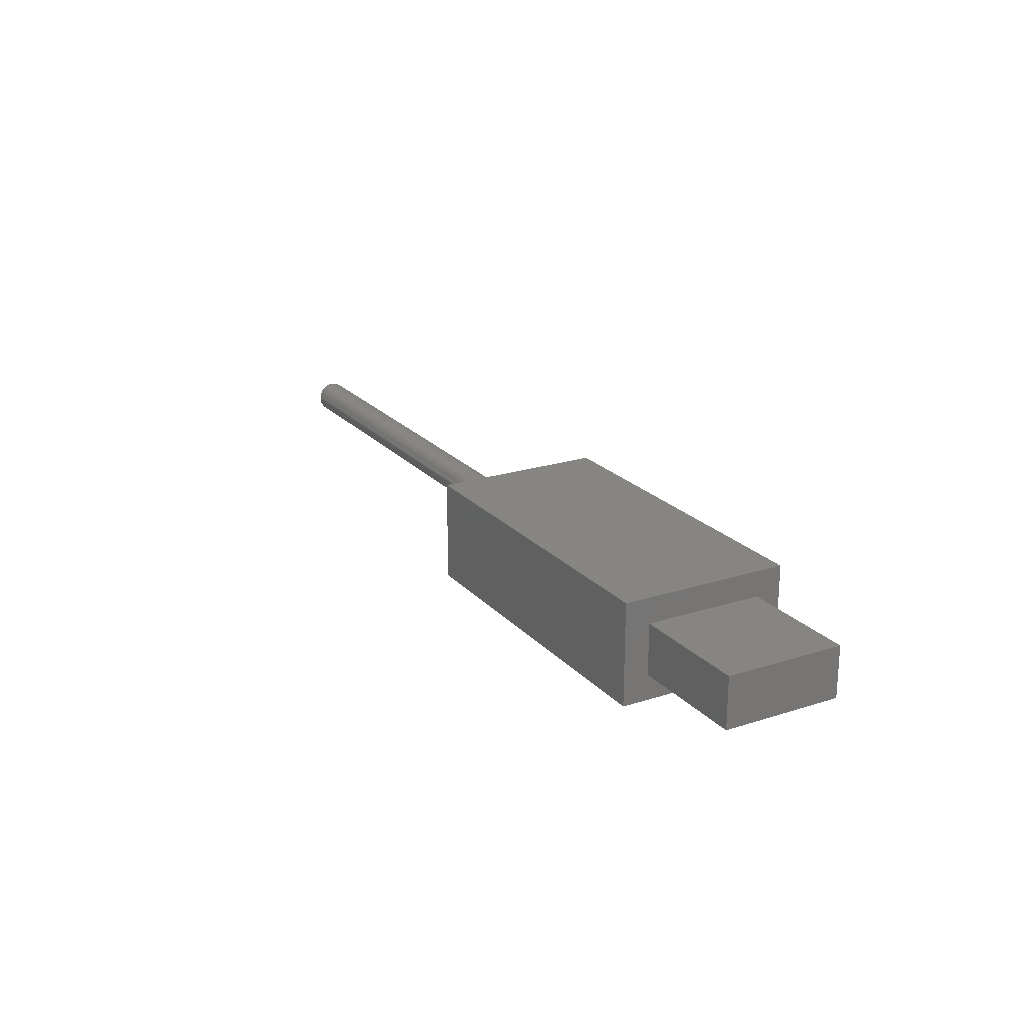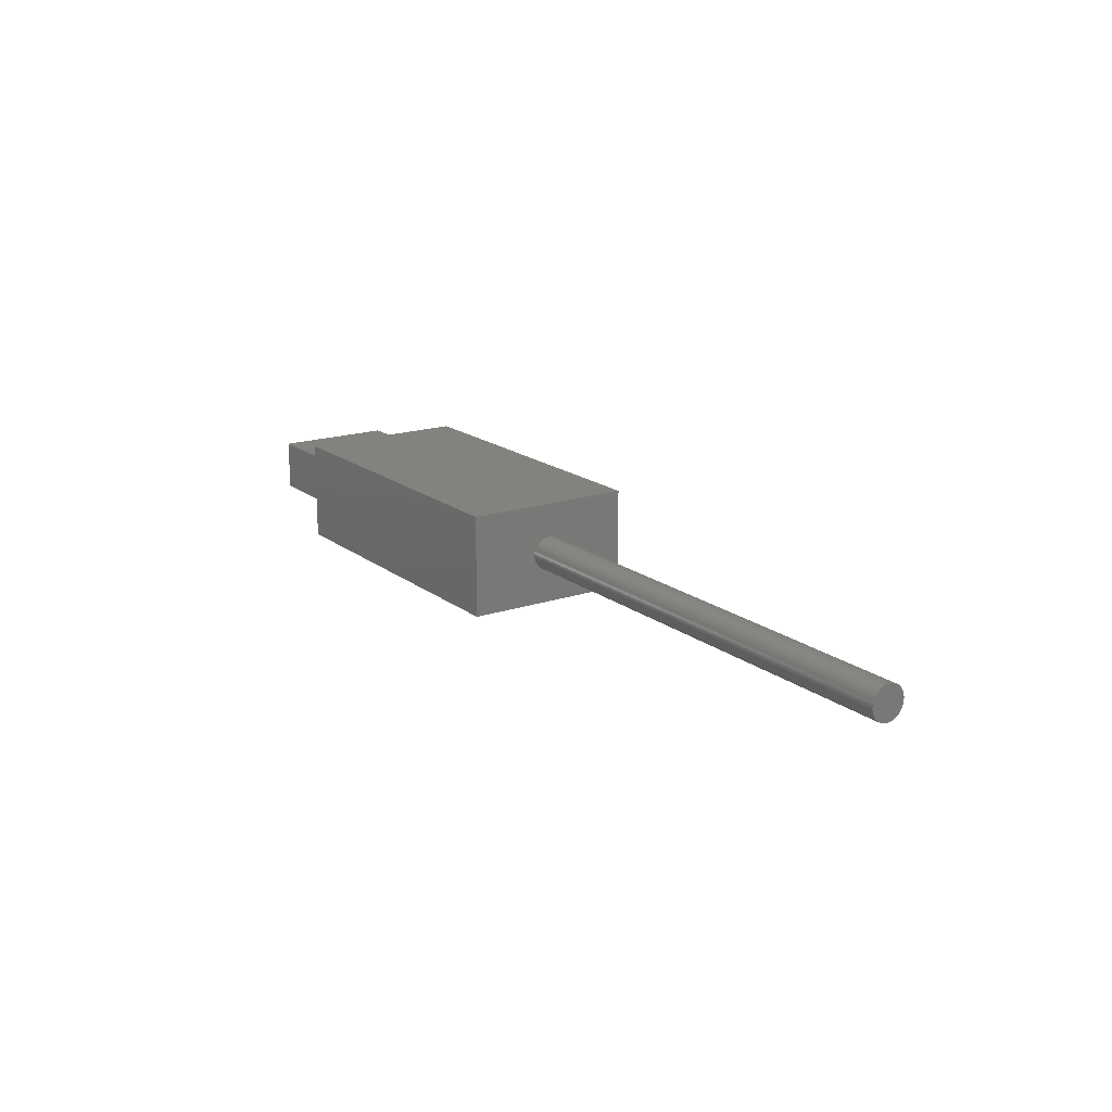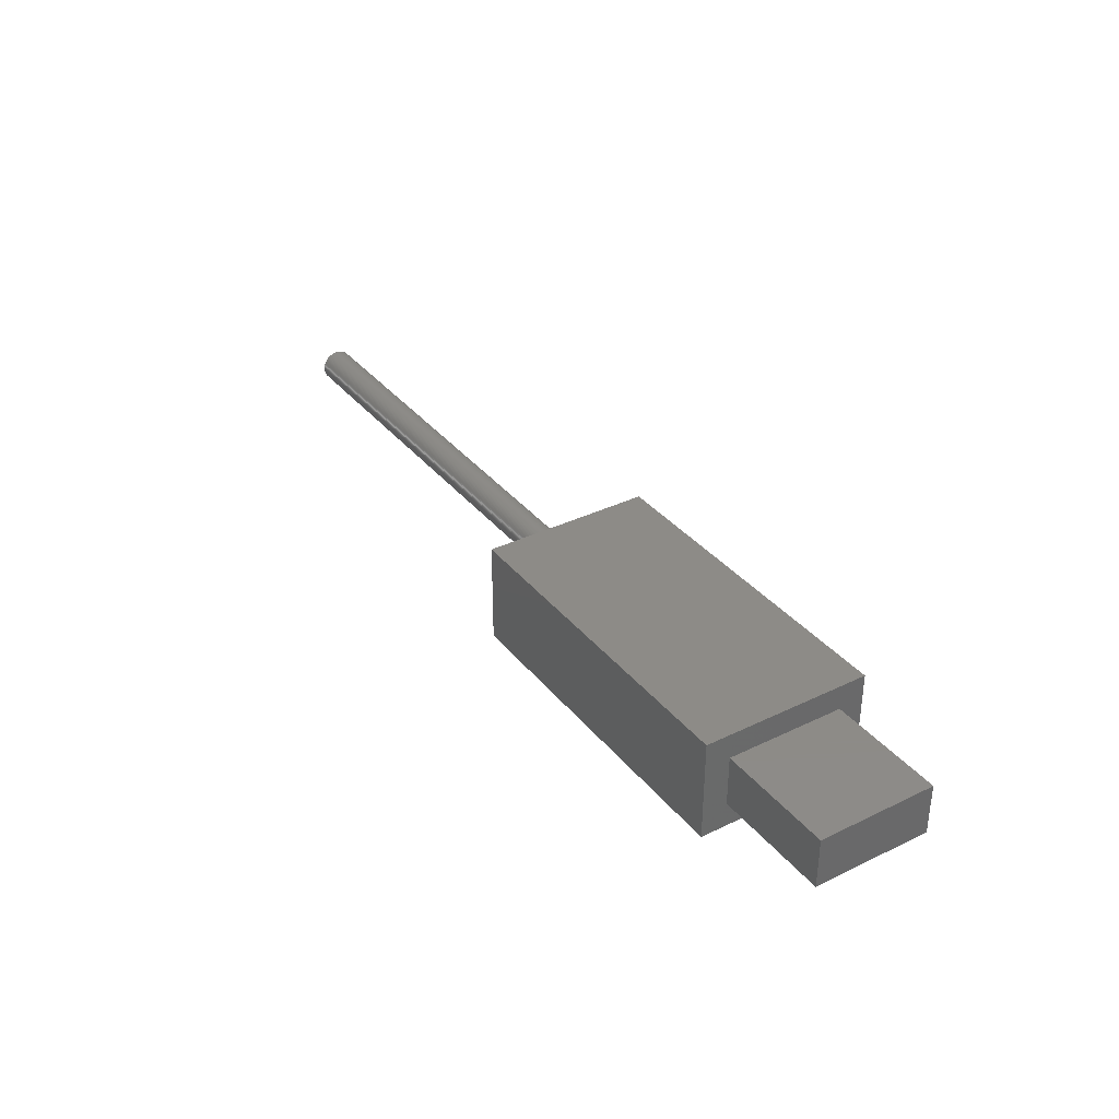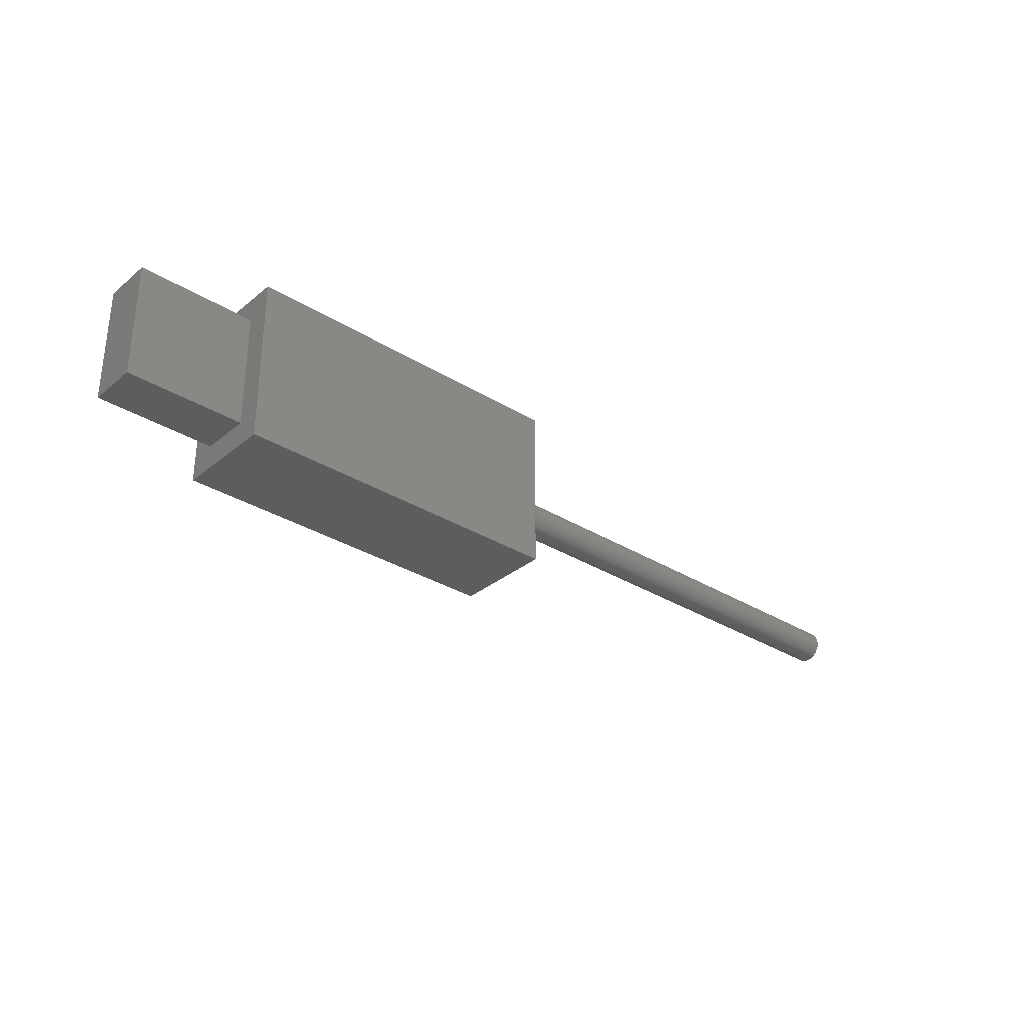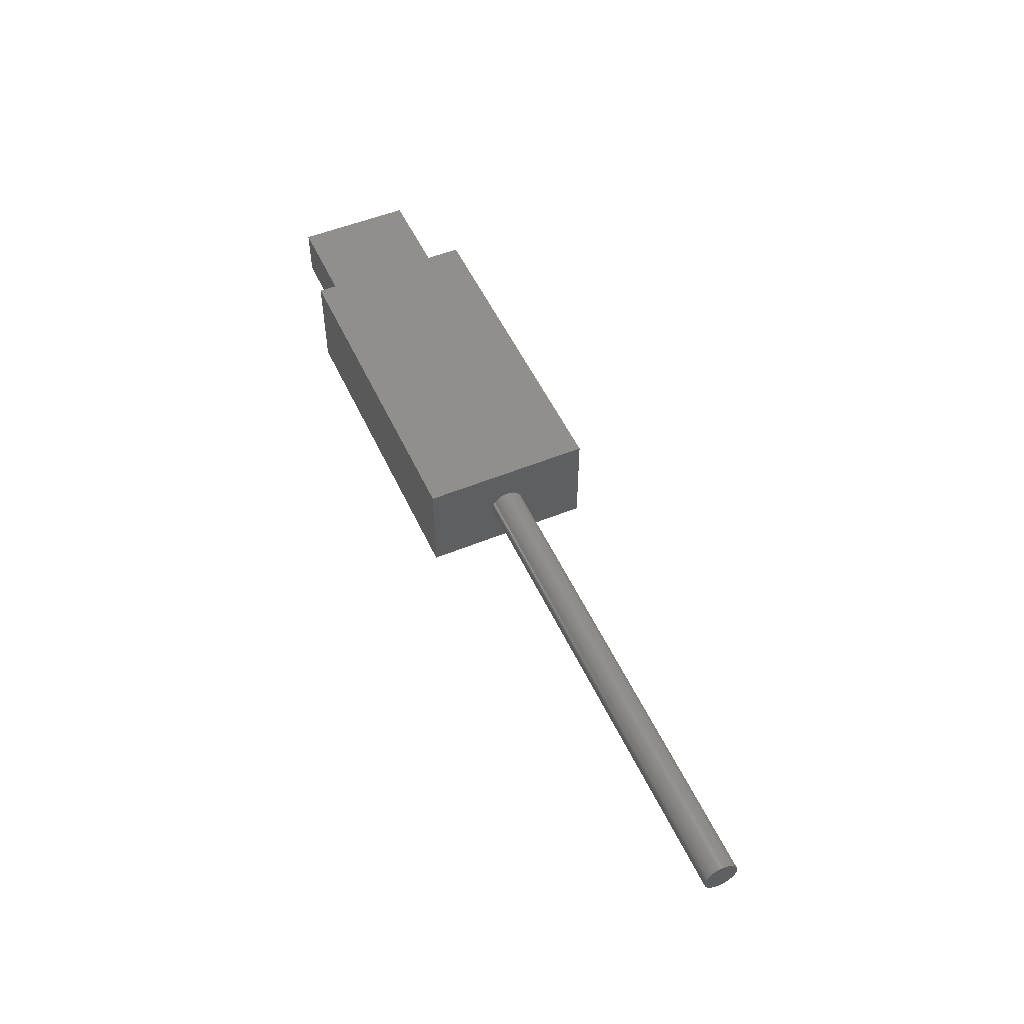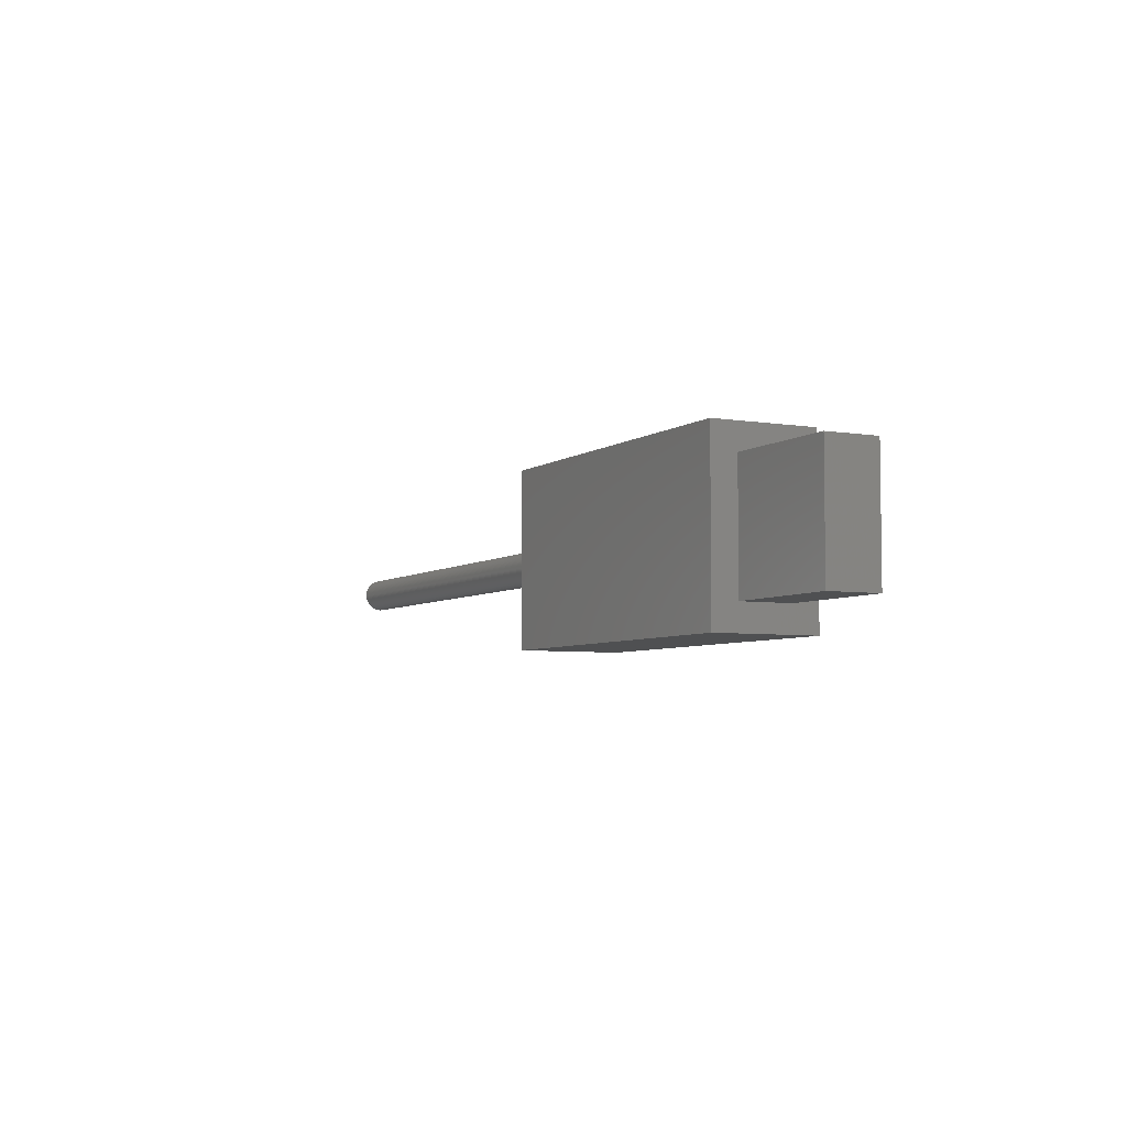
<metadata>
{"format":"stl","ext":"stl","renderer":"f3d","projection":"perspective","resolution":1024,"background":"white","views":[{"elev":21.5,"azim":-119.6,"up":"+Z"},{"elev":17.4,"azim":56.0,"up":"+Z"},{"elev":34.7,"azim":-123.0,"up":"+Z"},{"elev":-31.8,"azim":-41.1,"up":"+Y"},{"elev":51.4,"azim":65.9,"up":"+Z"},{"elev":-5.2,"azim":-117.2,"up":"+Y"}]}
</metadata>
<code>
# stl→obj: 216 verts, 428 faces
v -17 -3.5 -1.5
v -17 -3.5 1.5
v -17 3.5 -1.5
v -17 3.5 1.5
v -10 -3.5 -1.5
v -10 -3.5 1.5
v -10 3.5 -1.5
v -10 3.5 1.5
v -10 5 -3
v -10 -5 3
v -10 5 3
v -10 -5 -3
v 10 -5 -3
v 10 5 -3
v 10 5 3
v 10 -5 3
v 10 0.3681 -0.9298
v 10 0.309 -0.9511
v 10 0.2487 -0.9686
v 10 -0.998 -0.06279
v 10 0.5878 -0.809
v 10 0.5358 -0.8443
v 10 -1 -7.772e-16
v 10 -0.998 0.06279
v 10 -0.9921 0.1253
v 10 0.6845 -0.729
v 10 0.6374 -0.7705
v 10 -0.9823 0.1874
v 10 0.729 -0.6845
v 10 -0.9686 0.2487
v 10 -0.9511 0.309
v 10 -0.9298 0.3681
v 10 0.809 -0.5878
v 10 0.7705 -0.6374
v 10 -0.9048 0.4258
v 10 -0.8763 0.4818
v 10 -0.809 0.5878
v 10 -0.8443 0.5358
v 10 -0.7705 0.6374
v 10 -0.729 0.6845
v 10 -0.6845 0.729
v 10 -0.6374 0.7705
v 10 0 1
v 10 0.06279 0.998
v 10 -0.5878 0.809
v 10 -0.5358 0.8443
v 10 -0.4818 0.8763
v 10 -0.4258 0.9048
v 10 -0.3681 0.9298
v 10 -0.2487 0.9686
v 10 -0.1874 0.9823
v 10 -0.309 0.9511
v 10 -0.1253 0.9921
v 10 -0.06279 0.998
v 10 0.8443 -0.5358
v 10 0.1253 0.9921
v 10 0.1874 0.9823
v 10 0.2487 0.9686
v 10 0.6845 0.729
v 10 0.729 0.6845
v 10 0.8763 -0.4818
v 10 0.9048 0.4258
v 10 0.9298 0.3681
v 10 0.309 0.9511
v 10 0.8763 0.4818
v 10 0.3681 0.9298
v 10 0.8443 0.5358
v 10 0.4258 0.9048
v 10 0.809 0.5878
v 10 0.4818 0.8763
v 10 0.7705 0.6374
v 10 0.5358 0.8443
v 10 0.5878 0.809
v 10 0.6374 0.7705
v 10 0.9511 0.309
v 10 0.9686 0.2487
v 10 0.9823 0.1874
v 10 0.9921 0.1253
v 10 0.998 0.06279
v 10 1 -7.772e-16
v 10 0.998 -0.06279
v 10 0.9921 -0.1253
v 10 0.9823 -0.1874
v 10 0.9686 -0.2487
v 10 0.9511 -0.309
v 10 0.9298 -0.3681
v 10 0.9048 -0.4258
v 10 0.4818 -0.8763
v 10 0.4258 -0.9048
v 10 0.1874 -0.9823
v 10 0.1253 -0.9921
v 10 0.06279 -0.998
v 10 0 -1
v 10 -0.06279 -0.998
v 10 -0.1253 -0.9921
v 10 -0.1874 -0.9823
v 10 -0.2487 -0.9686
v 10 -0.309 -0.9511
v 10 -0.3681 -0.9298
v 10 -0.4258 -0.9048
v 10 -0.4818 -0.8763
v 10 -0.5358 -0.8443
v 10 -0.5878 -0.809
v 10 -0.6374 -0.7705
v 10 -0.6845 -0.729
v 10 -0.729 -0.6845
v 10 -0.7705 -0.6374
v 10 -0.809 -0.5878
v 10 -0.8443 -0.5358
v 10 -0.8763 -0.4818
v 10 -0.9048 -0.4258
v 10 -0.9298 -0.3681
v 10 -0.9511 -0.309
v 10 -0.9686 -0.2487
v 10 -0.9823 -0.1874
v 10 -0.9921 -0.1253
v 38.5 -0.998 -0.06279
v 38.5 -0.9921 -0.1253
v 38.5 -1 5.551e-15
v 38.5 -0.9823 -0.1874
v 38.5 -0.9686 -0.2487
v 38.5 -0.9511 -0.309
v 38.5 -0.9298 -0.3681
v 38.5 -0.9048 -0.4258
v 38.5 -0.8763 -0.4818
v 38.5 -0.8443 -0.5358
v 38.5 -0.809 -0.5878
v 38.5 -0.7705 -0.6374
v 38.5 -0.729 -0.6845
v 38.5 -0.6845 -0.729
v 38.5 -0.6374 -0.7705
v 38.5 -0.5878 -0.809
v 38.5 -0.5358 -0.8443
v 38.5 -0.4818 -0.8763
v 38.5 -0.4258 -0.9048
v 38.5 -0.3681 -0.9298
v 38.5 -0.309 -0.9511
v 38.5 -0.2487 -0.9686
v 38.5 -0.1874 -0.9823
v 38.5 -0.1253 -0.9921
v 38.5 -0.06279 -0.998
v 38.5 0 -1
v 38.5 0.06279 -0.998
v 38.5 0.1253 -0.9921
v 38.5 0.1874 -0.9823
v 38.5 0.2487 -0.9686
v 38.5 0.309 -0.9511
v 38.5 0.3681 -0.9298
v 38.5 0.4258 -0.9048
v 38.5 0.4818 -0.8763
v 38.5 0.5358 -0.8443
v 38.5 0.5878 -0.809
v 38.5 0.6374 -0.7705
v 38.5 0.6845 -0.729
v 38.5 0.729 -0.6845
v 38.5 0.7705 -0.6374
v 38.5 0.809 -0.5878
v 38.5 0.8443 -0.5358
v 38.5 0.8763 -0.4818
v 38.5 0.9048 -0.4258
v 38.5 0.9298 -0.3681
v 38.5 0.9511 -0.309
v 38.5 0.9686 -0.2487
v 38.5 0.9823 -0.1874
v 38.5 0.9921 -0.1253
v 38.5 0.998 -0.06279
v 38.5 1 5.551e-15
v 38.5 0.998 0.06279
v 38.5 0.9921 0.1253
v 38.5 0.9823 0.1874
v 38.5 0.9686 0.2487
v 38.5 0.9511 0.309
v 38.5 0.9298 0.3681
v 38.5 0.9048 0.4258
v 38.5 0.8763 0.4818
v 38.5 0.8443 0.5358
v 38.5 0.809 0.5878
v 38.5 0.7705 0.6374
v 38.5 0.729 0.6845
v 38.5 0.6845 0.729
v 38.5 0.6374 0.7705
v 38.5 0.5878 0.809
v 38.5 0.5358 0.8443
v 38.5 0.4818 0.8763
v 38.5 0.4258 0.9048
v 38.5 0.3681 0.9298
v 38.5 0.309 0.9511
v 38.5 0.2487 0.9686
v 38.5 0.1874 0.9823
v 38.5 0.1253 0.9921
v 38.5 0.06279 0.998
v 38.5 0 1
v 38.5 -0.06279 0.998
v 38.5 -0.1253 0.9921
v 38.5 -0.1874 0.9823
v 38.5 -0.2487 0.9686
v 38.5 -0.309 0.9511
v 38.5 -0.3681 0.9298
v 38.5 -0.4258 0.9048
v 38.5 -0.4818 0.8763
v 38.5 -0.5358 0.8443
v 38.5 -0.5878 0.809
v 38.5 -0.6374 0.7705
v 38.5 -0.6845 0.729
v 38.5 -0.729 0.6845
v 38.5 -0.7705 0.6374
v 38.5 -0.809 0.5878
v 38.5 -0.8443 0.5358
v 38.5 -0.8763 0.4818
v 38.5 -0.9048 0.4258
v 38.5 -0.9298 0.3681
v 38.5 -0.9511 0.309
v 38.5 -0.9686 0.2487
v 38.5 -0.9823 0.1874
v 38.5 -0.9921 0.1253
v 38.5 -0.998 0.06279
f 1 2 3
f 3 2 4
f 2 1 5
f 6 2 5
f 1 3 5
f 5 3 7
f 3 4 7
f 7 4 8
f 4 2 6
f 8 4 6
f 7 9 5
f 8 10 11
f 12 10 6
f 12 6 5
f 12 5 9
f 9 7 11
f 7 8 11
f 6 10 8
f 12 9 13
f 13 9 14
f 9 11 14
f 14 11 15
f 11 10 16
f 15 11 16
f 10 12 13
f 16 10 13
f 17 13 14
f 18 19 13
f 16 13 20
f 21 22 14
f 16 20 23
f 16 23 24
f 16 24 25
f 26 27 14
f 16 25 28
f 29 26 14
f 16 28 30
f 27 21 14
f 16 30 31
f 16 31 32
f 33 34 14
f 16 32 35
f 34 29 14
f 16 35 36
f 37 16 38
f 39 16 37
f 40 16 39
f 41 16 40
f 42 16 41
f 43 44 15
f 45 16 42
f 46 16 45
f 47 16 46
f 48 16 47
f 49 16 48
f 15 16 49
f 50 51 15
f 15 49 52
f 51 53 15
f 53 54 15
f 55 33 14
f 44 56 15
f 56 57 15
f 57 58 15
f 59 60 14
f 61 55 14
f 62 63 14
f 15 58 64
f 65 62 14
f 15 64 66
f 67 65 14
f 15 66 68
f 69 67 14
f 15 68 70
f 71 69 14
f 15 70 72
f 60 71 14
f 15 72 73
f 15 74 14
f 15 73 74
f 74 59 14
f 63 75 14
f 75 76 14
f 76 77 14
f 77 78 14
f 78 79 14
f 79 80 14
f 80 81 14
f 81 82 14
f 82 83 14
f 83 84 14
f 84 85 14
f 85 86 14
f 86 87 14
f 87 61 14
f 52 50 15
f 54 43 15
f 22 88 14
f 88 89 14
f 89 17 14
f 18 13 17
f 19 90 13
f 90 91 13
f 92 13 91
f 93 13 92
f 94 13 93
f 95 13 94
f 96 13 95
f 97 13 96
f 98 13 97
f 99 13 98
f 100 13 99
f 101 13 100
f 102 13 101
f 103 13 102
f 104 13 103
f 105 13 104
f 106 13 105
f 107 13 106
f 108 13 107
f 109 13 108
f 110 13 109
f 111 13 110
f 112 13 111
f 113 13 112
f 114 13 113
f 115 13 114
f 116 13 115
f 20 13 116
f 36 38 16
f 117 20 116
f 118 117 116
f 119 23 20
f 117 119 20
f 118 116 115
f 120 118 115
f 120 115 114
f 121 120 114
f 121 114 113
f 122 121 113
f 122 113 112
f 123 122 112
f 123 112 111
f 124 123 111
f 124 111 110
f 125 124 110
f 125 110 109
f 126 125 109
f 126 109 108
f 127 126 108
f 127 108 107
f 128 127 107
f 128 107 106
f 129 128 106
f 129 106 105
f 130 129 105
f 105 104 130
f 130 104 131
f 104 103 131
f 131 103 132
f 103 102 132
f 132 102 133
f 102 101 133
f 133 101 134
f 101 100 134
f 134 100 135
f 100 99 135
f 135 99 136
f 99 98 136
f 136 98 137
f 98 97 137
f 137 97 138
f 97 96 138
f 138 96 139
f 96 95 139
f 139 95 140
f 95 94 140
f 140 94 141
f 94 93 141
f 141 93 142
f 93 92 142
f 142 92 143
f 92 91 143
f 143 91 144
f 91 90 144
f 144 90 145
f 90 19 145
f 145 19 146
f 19 18 146
f 146 18 147
f 18 17 147
f 147 17 148
f 17 89 148
f 148 89 149
f 89 88 149
f 149 88 150
f 88 22 150
f 150 22 151
f 22 21 151
f 151 21 152
f 21 27 152
f 152 27 153
f 27 26 153
f 153 26 154
f 26 29 154
f 154 29 155
f 29 34 155
f 155 34 156
f 34 33 156
f 156 33 157
f 33 55 157
f 157 55 158
f 55 61 158
f 158 61 159
f 61 87 159
f 159 87 160
f 87 86 160
f 160 86 161
f 86 85 161
f 161 85 162
f 85 84 162
f 162 84 163
f 84 83 163
f 163 83 164
f 83 82 164
f 164 82 165
f 82 81 165
f 165 81 166
f 81 80 166
f 166 80 167
f 79 168 80
f 80 168 167
f 78 169 79
f 79 169 168
f 77 170 78
f 78 170 169
f 76 171 77
f 77 171 170
f 75 172 76
f 76 172 171
f 63 173 75
f 75 173 172
f 62 174 63
f 63 174 173
f 65 175 62
f 62 175 174
f 67 176 65
f 65 176 175
f 69 177 67
f 67 177 176
f 71 178 69
f 69 178 177
f 60 179 71
f 71 179 178
f 59 180 60
f 60 180 179
f 59 74 181
f 180 59 181
f 74 73 182
f 181 74 182
f 73 72 183
f 182 73 183
f 72 70 184
f 183 72 184
f 70 68 185
f 184 70 185
f 68 66 186
f 185 68 186
f 66 64 187
f 186 66 187
f 64 58 188
f 187 64 188
f 58 57 189
f 188 58 189
f 57 56 190
f 189 57 190
f 56 44 191
f 190 56 191
f 44 43 192
f 191 44 192
f 43 54 193
f 192 43 193
f 54 53 194
f 193 54 194
f 53 51 195
f 194 53 195
f 51 50 196
f 195 51 196
f 50 52 197
f 196 50 197
f 52 49 198
f 197 52 198
f 49 48 199
f 198 49 199
f 48 47 200
f 199 48 200
f 47 46 201
f 200 47 201
f 46 45 202
f 201 46 202
f 45 42 203
f 202 45 203
f 42 41 204
f 203 42 204
f 41 40 205
f 204 41 205
f 40 39 206
f 205 40 206
f 39 37 207
f 206 39 207
f 37 38 208
f 207 37 208
f 38 36 209
f 208 38 209
f 36 35 210
f 209 36 210
f 35 32 211
f 210 35 211
f 32 31 212
f 211 32 212
f 31 30 213
f 212 31 213
f 30 28 214
f 213 30 214
f 28 25 215
f 214 28 215
f 25 24 216
f 215 25 216
f 24 23 119
f 216 24 119
f 191 192 193
f 195 191 194
f 194 191 193
f 196 191 195
f 197 191 196
f 198 191 197
f 199 191 198
f 200 191 199
f 201 191 200
f 202 191 201
f 203 191 202
f 204 191 203
f 205 191 204
f 206 191 205
f 207 191 206
f 208 191 207
f 209 191 208
f 210 191 209
f 211 191 210
f 212 191 211
f 213 191 212
f 214 191 213
f 215 191 214
f 216 191 215
f 119 191 216
f 117 191 119
f 118 191 117
f 120 191 118
f 121 191 120
f 122 191 121
f 123 191 122
f 124 191 123
f 125 191 124
f 126 191 125
f 127 191 126
f 128 191 127
f 129 191 128
f 130 191 129
f 131 191 130
f 132 191 131
f 133 191 132
f 134 191 133
f 135 191 134
f 136 191 135
f 137 191 136
f 138 191 137
f 139 191 138
f 140 191 139
f 141 191 140
f 142 191 141
f 143 191 142
f 144 191 143
f 145 191 144
f 146 191 145
f 147 191 146
f 148 191 147
f 149 191 148
f 150 191 149
f 151 191 150
f 152 191 151
f 153 191 152
f 154 191 153
f 155 191 154
f 156 191 155
f 157 191 156
f 158 191 157
f 159 191 158
f 160 191 159
f 161 191 160
f 162 191 161
f 163 191 162
f 164 191 163
f 165 191 164
f 166 191 165
f 167 191 166
f 168 191 167
f 169 191 168
f 170 191 169
f 171 191 170
f 172 191 171
f 173 191 172
f 174 191 173
f 175 191 174
f 176 191 175
f 177 191 176
f 178 191 177
f 179 191 178
f 180 191 179
f 181 191 180
f 182 191 181
f 183 191 182
f 184 191 183
f 185 191 184
f 186 191 185
f 187 191 186
f 188 191 187
f 189 191 188
f 190 191 189

</code>
